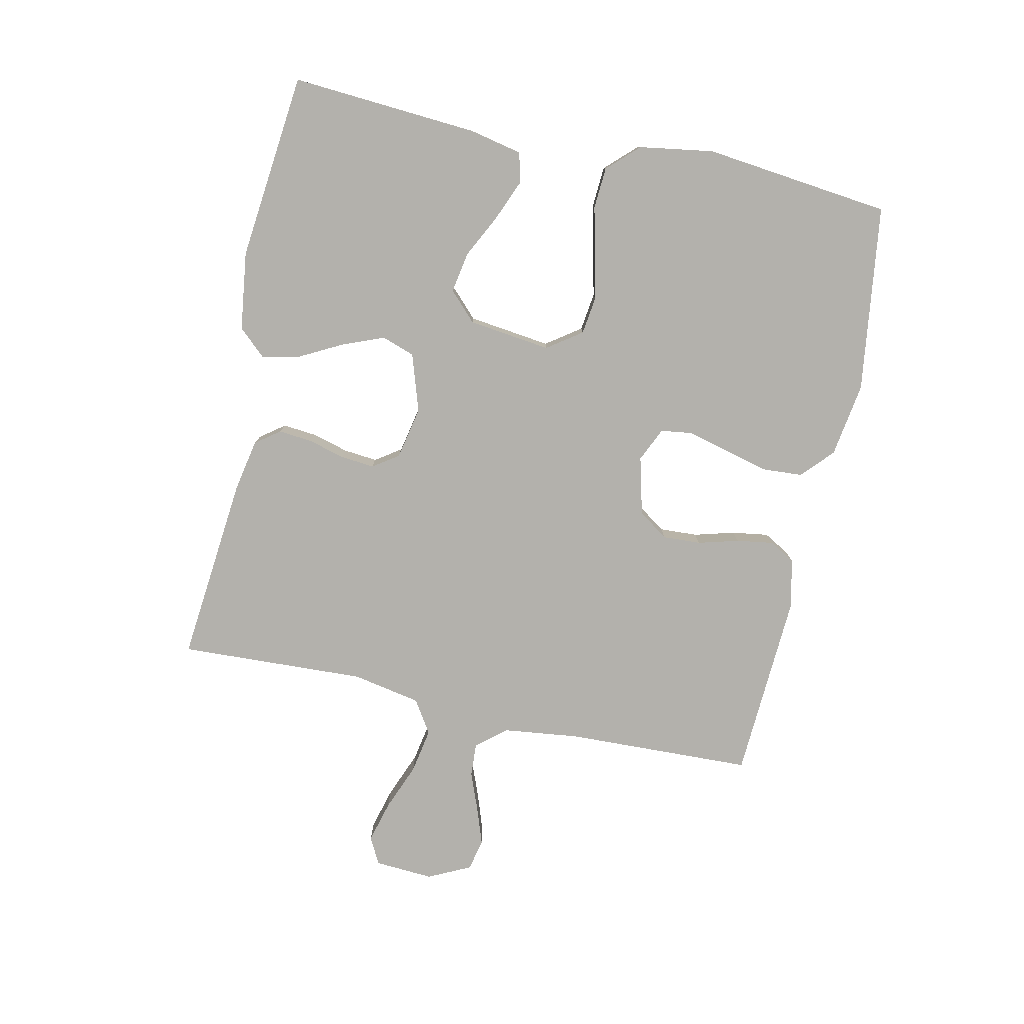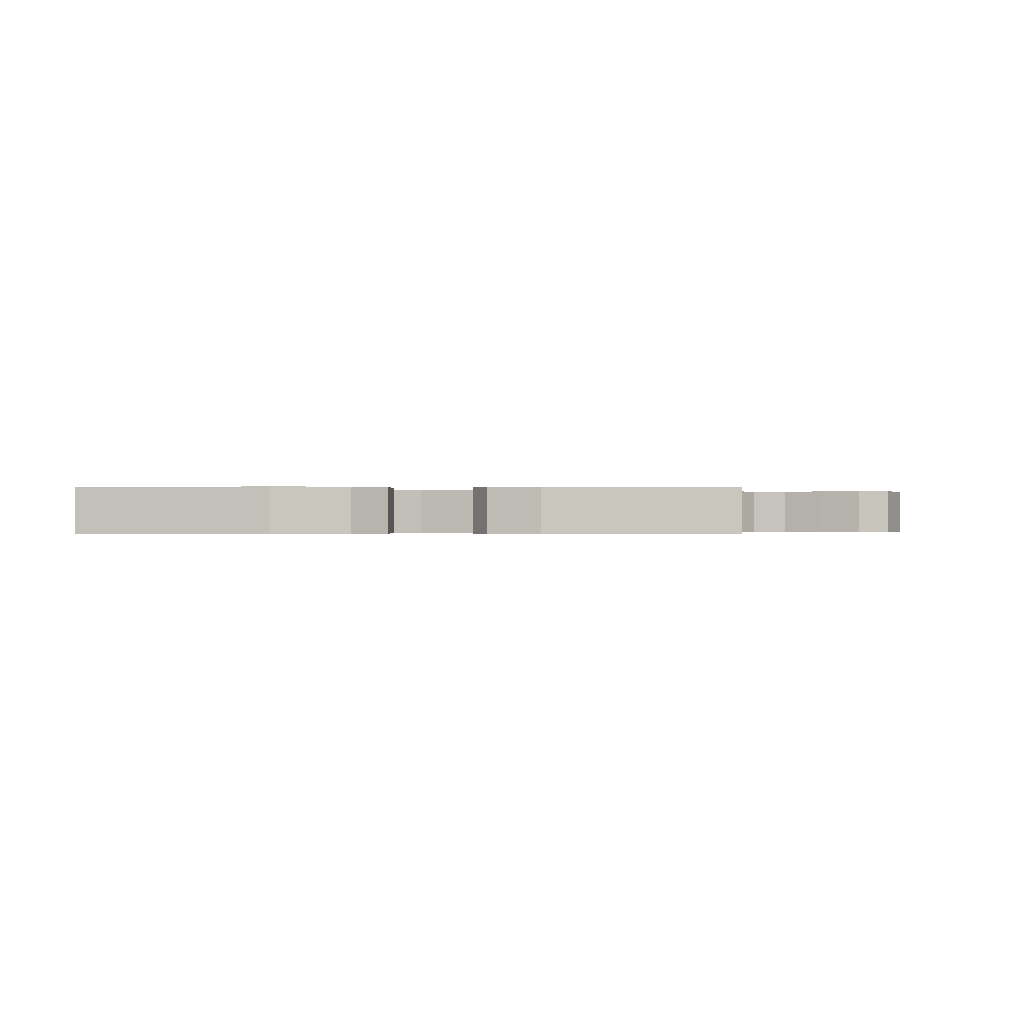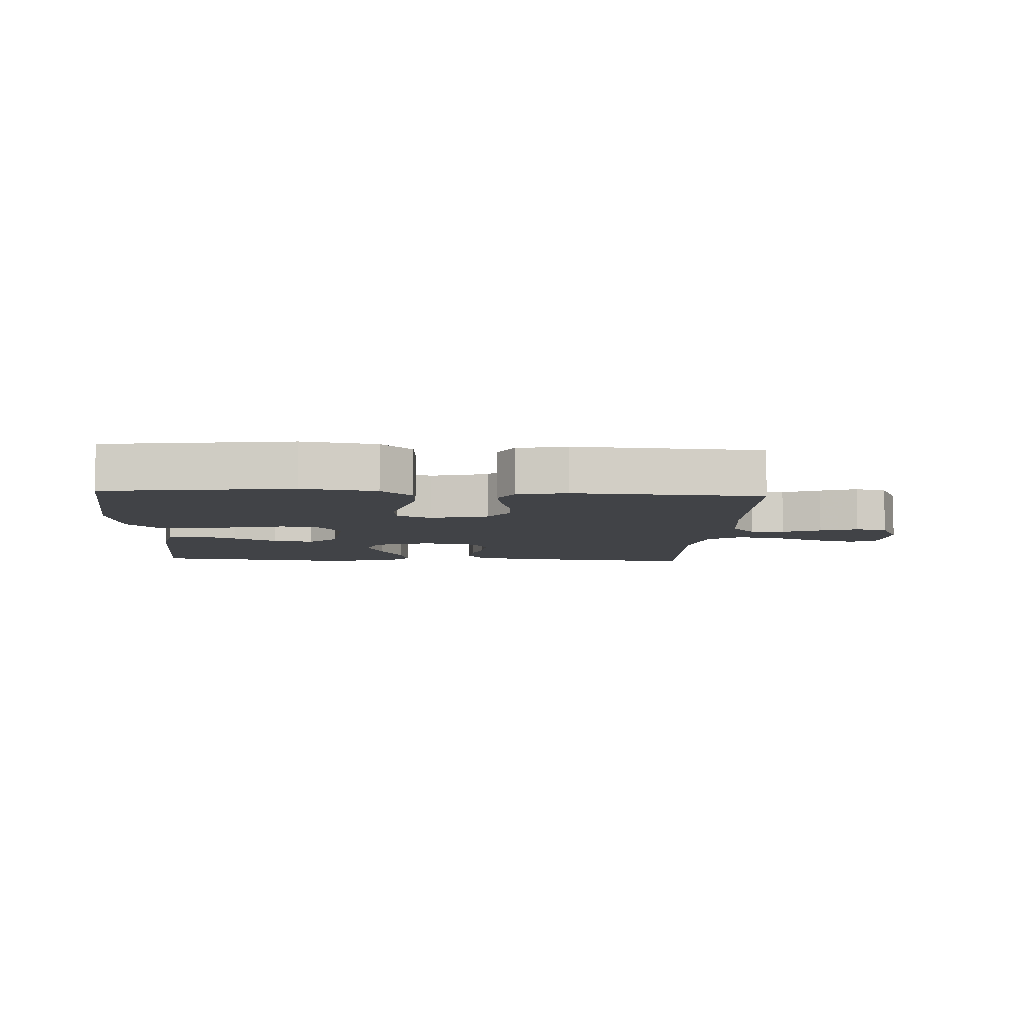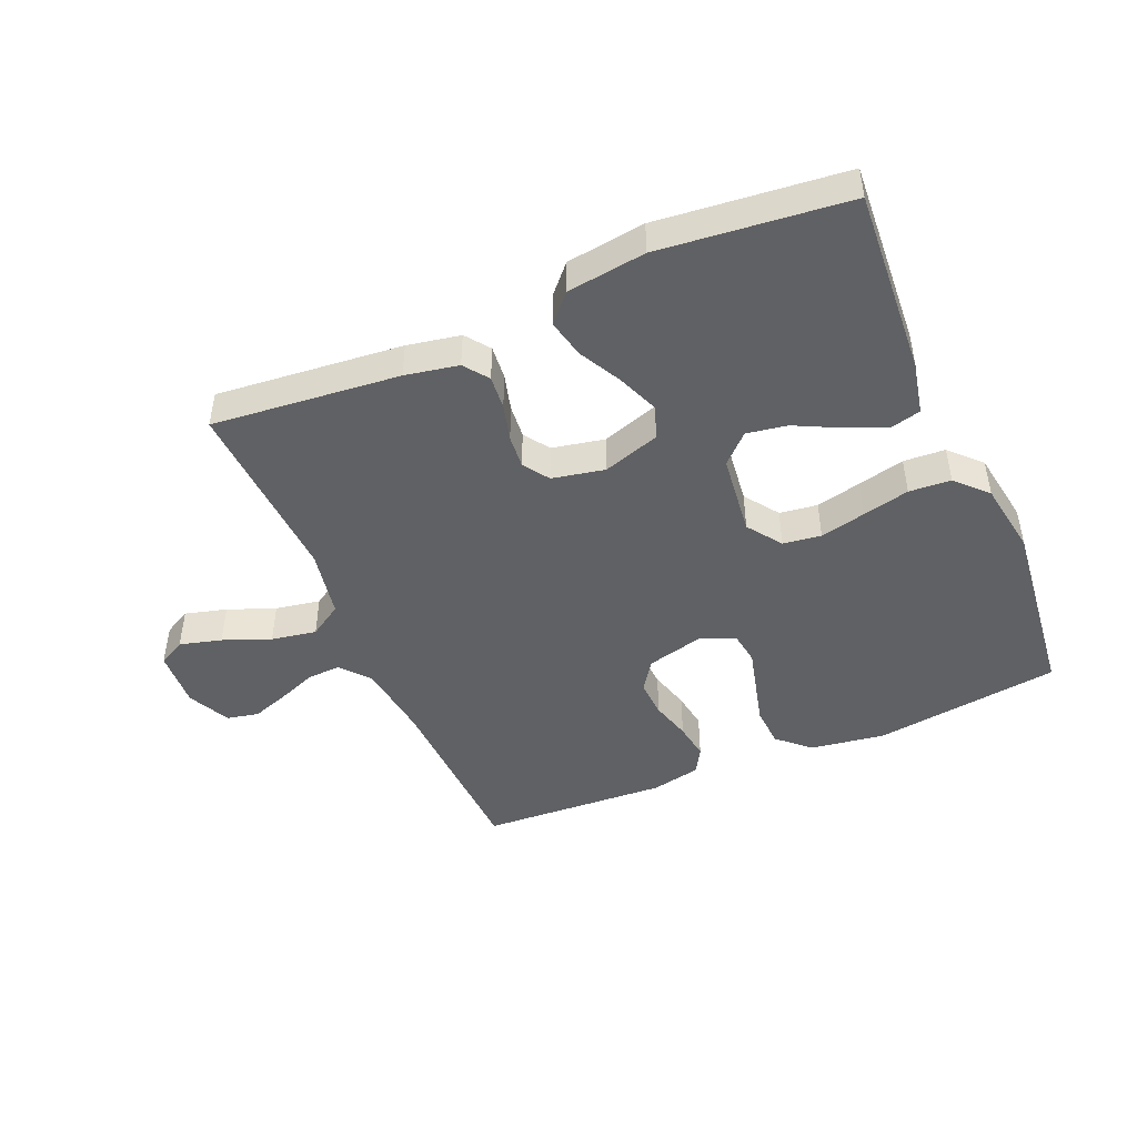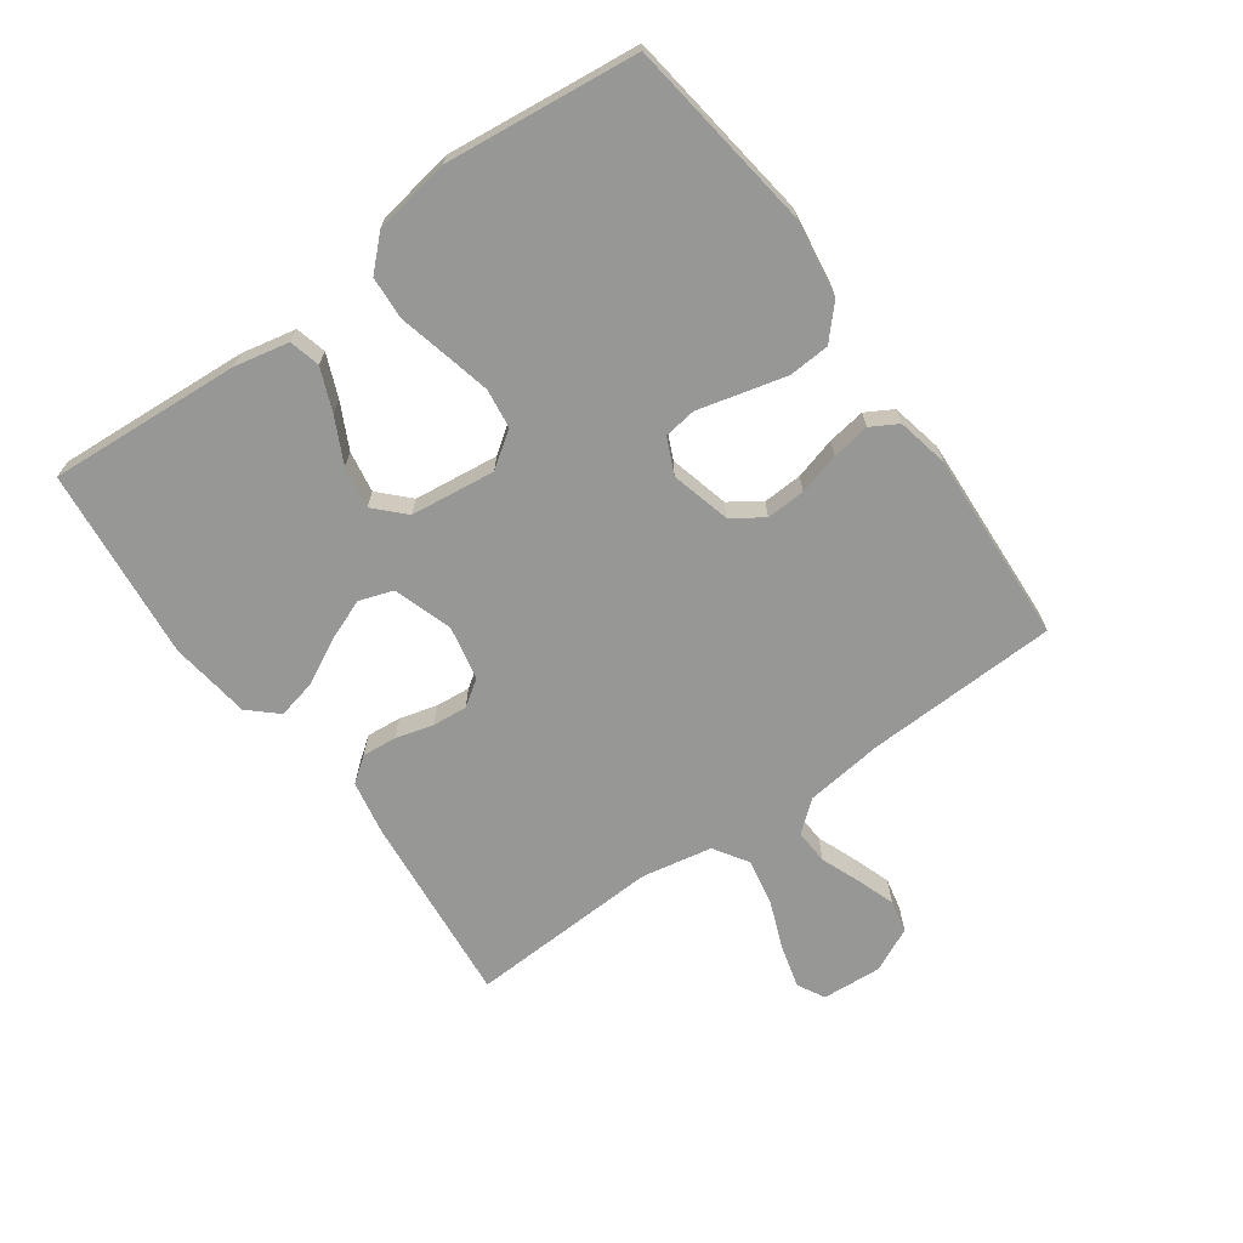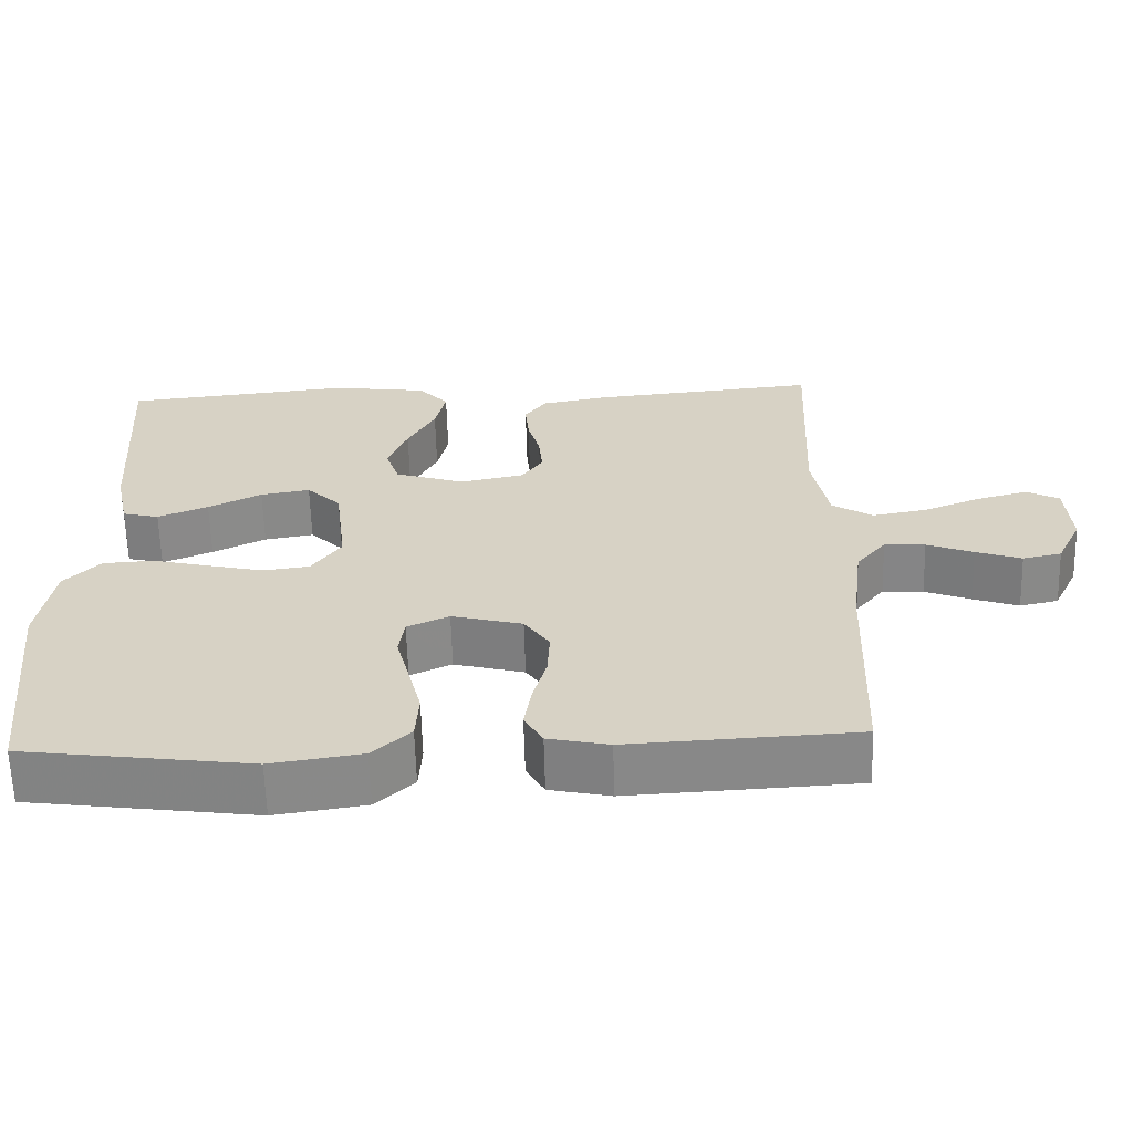
<metadata>
{"format":"obj","ext":"obj","renderer":"f3d","projection":"perspective","resolution":1024,"background":"white","views":[{"elev":-79.1,"azim":77.7,"up":"+Y"},{"elev":-0.3,"azim":-178.7,"up":"+Y"},{"elev":-7.1,"azim":176.6,"up":"+Y"},{"elev":-46.2,"azim":23.2,"up":"+Y"},{"elev":-68.1,"azim":125.6,"up":"+Y"},{"elev":-62.4,"azim":-178.5,"up":"+Z"}]}
</metadata>
<code>
v -0.5 0.07 0.5
v -0.2 0.07 0.471
v -0.115 0.07 0.455
v -0.086 0.07 0.416
v -0.091 0.07 0.362
v -0.107 0.07 0.303
v -0.112 0.07 0.249
v -0.084 0.07 0.208
v 0 0.07 0.191
v 0.092 0.07 0.221
v 0.11 0.07 0.274
v 0.084 0.07 0.34
v 0.048 0.07 0.408
v 0.034 0.07 0.47
v 0.074 0.07 0.514
v 0.2 0.07 0.531
v 0.5 0.07 0.5
v 0.48 0.07 0.2
v 0.462 0.07 0.115
v 0.414 0.07 0.103
v 0.348 0.07 0.13
v 0.278 0.07 0.165
v 0.213 0.07 0.176
v 0.168 0.07 0.132
v 0.152 0.07 0
v 0.191 0.07 -0.055
v 0.252 0.07 -0.063
v 0.325 0.07 -0.046
v 0.4 0.07 -0.028
v 0.467 0.07 -0.032
v 0.514 0.07 -0.081
v 0.533 0.07 -0.2
v 0.5 0.07 -0.5
v 0.2 0.07 -0.541
v 0.081 0.07 -0.523
v 0.031 0.07 -0.477
v 0.027 0.07 -0.413
v 0.045 0.07 -0.342
v 0.062 0.07 -0.276
v 0.055 0.07 -0.225
v 0 0.07 -0.2
v -0.093 0.07 -0.224
v -0.126 0.07 -0.272
v -0.123 0.07 -0.333
v -0.105 0.07 -0.398
v -0.096 0.07 -0.457
v -0.12 0.07 -0.499
v -0.2 0.07 -0.516
v -0.5 0.07 -0.5
v -0.511 0.07 -0.2
v -0.526 0.07 -0.078
v -0.565 0.07 -0.031
v -0.619 0.07 -0.034
v -0.68 0.07 -0.058
v -0.74 0.07 -0.079
v -0.791 0.07 -0.068
v -0.824 0.07 0
v -0.818 0.07 0.094
v -0.775 0.07 0.117
v -0.708 0.07 0.099
v -0.632 0.07 0.069
v -0.56 0.07 0.056
v -0.507 0.07 0.09
v -0.486 0.07 0.2
v -0.5 0 0.5
v -0.2 0 0.471
v -0.115 0 0.455
v -0.086 0 0.416
v -0.091 0 0.362
v -0.107 0 0.303
v -0.112 0 0.249
v -0.084 0 0.208
v 0 0 0.191
v 0.092 0 0.221
v 0.11 0 0.274
v 0.084 0 0.34
v 0.048 0 0.408
v 0.034 0 0.47
v 0.074 0 0.514
v 0.2 0 0.531
v 0.5 0 0.5
v 0.48 0 0.2
v 0.462 0 0.115
v 0.414 0 0.103
v 0.348 0 0.13
v 0.278 0 0.165
v 0.213 0 0.176
v 0.168 0 0.132
v 0.152 0 0
v 0.191 0 -0.055
v 0.252 0 -0.063
v 0.325 0 -0.046
v 0.4 0 -0.028
v 0.467 0 -0.032
v 0.514 0 -0.081
v 0.533 0 -0.2
v 0.5 0 -0.5
v 0.2 0 -0.541
v 0.081 0 -0.523
v 0.031 0 -0.477
v 0.027 0 -0.413
v 0.045 0 -0.342
v 0.062 0 -0.276
v 0.055 0 -0.225
v 0 0 -0.2
v -0.093 0 -0.224
v -0.126 0 -0.272
v -0.123 0 -0.333
v -0.105 0 -0.398
v -0.096 0 -0.457
v -0.12 0 -0.499
v -0.2 0 -0.516
v -0.5 0 -0.5
v -0.511 0 -0.2
v -0.526 0 -0.078
v -0.565 0 -0.031
v -0.619 0 -0.034
v -0.68 0 -0.058
v -0.74 0 -0.079
v -0.791 0 -0.068
v -0.824 0 0
v -0.818 0 0.094
v -0.775 0 0.117
v -0.708 0 0.099
v -0.632 0 0.069
v -0.56 0 0.056
v -0.507 0 0.09
v -0.486 0 0.2
f 59 60 61
f 58 59 61
f 57 58 61
f 56 57 61
f 55 56 61
f 54 55 61
f 53 54 61
f 52 53 61 62
f 51 52 62 63
f 48 49 50
f 47 48 50
f 46 47 50
f 45 46 50
f 44 45 50
f 51 63 64
f 50 51 64
f 44 50 64
f 43 44 64
f 37 38 39
f 36 37 39
f 35 36 39
f 34 35 39
f 33 34 39
f 32 33 39
f 31 32 39
f 30 31 39
f 29 30 39
f 28 29 39
f 27 28 39 40
f 26 27 40 41
f 20 21 22
f 19 20 22
f 18 19 22
f 17 18 22
f 16 17 22
f 15 16 22
f 14 15 22
f 13 14 22
f 12 13 22
f 11 12 22 23
f 10 11 23 24
f 4 5 6
f 3 4 6
f 2 3 6
f 1 2 6
f 64 1 6
f 64 6 7
f 64 7 8
f 43 64 8
f 42 43 8
f 42 8 9
f 41 42 9
f 26 41 9
f 25 26 9
f 9 10 24 25
f 125 124 123
f 125 123 122
f 125 122 121
f 125 121 120
f 125 120 119
f 125 119 118
f 125 118 117
f 126 125 117 116
f 127 126 116 115
f 114 113 112
f 114 112 111
f 114 111 110
f 114 110 109
f 114 109 108
f 128 127 115
f 128 115 114
f 128 114 108
f 128 108 107
f 103 102 101
f 103 101 100
f 103 100 99
f 103 99 98
f 103 98 97
f 103 97 96
f 103 96 95
f 103 95 94
f 103 94 93
f 103 93 92
f 104 103 92 91
f 105 104 91 90
f 86 85 84
f 86 84 83
f 86 83 82
f 86 82 81
f 86 81 80
f 86 80 79
f 86 79 78
f 86 78 77
f 86 77 76
f 87 86 76 75
f 88 87 75 74
f 70 69 68
f 70 68 67
f 70 67 66
f 70 66 65
f 70 65 128
f 71 70 128
f 72 71 128
f 72 128 107
f 72 107 106
f 73 72 106
f 73 106 105
f 73 105 90
f 73 90 89
f 89 88 74 73
f 1 65 66 2
f 2 66 67 3
f 3 67 68 4
f 4 68 69 5
f 5 69 70 6
f 6 70 71 7
f 7 71 72 8
f 8 72 73 9
f 9 73 74 10
f 10 74 75 11
f 11 75 76 12
f 12 76 77 13
f 13 77 78 14
f 14 78 79 15
f 15 79 80 16
f 16 80 81 17
f 17 81 82 18
f 18 82 83 19
f 19 83 84 20
f 20 84 85 21
f 21 85 86 22
f 22 86 87 23
f 23 87 88 24
f 24 88 89 25
f 25 89 90 26
f 26 90 91 27
f 27 91 92 28
f 28 92 93 29
f 29 93 94 30
f 30 94 95 31
f 31 95 96 32
f 32 96 97 33
f 33 97 98 34
f 34 98 99 35
f 35 99 100 36
f 36 100 101 37
f 37 101 102 38
f 38 102 103 39
f 39 103 104 40
f 40 104 105 41
f 41 105 106 42
f 42 106 107 43
f 43 107 108 44
f 44 108 109 45
f 45 109 110 46
f 46 110 111 47
f 47 111 112 48
f 48 112 113 49
f 49 113 114 50
f 50 114 115 51
f 51 115 116 52
f 52 116 117 53
f 53 117 118 54
f 54 118 119 55
f 55 119 120 56
f 56 120 121 57
f 57 121 122 58
f 58 122 123 59
f 59 123 124 60
f 60 124 125 61
f 61 125 126 62
f 62 126 127 63
f 63 127 128 64
f 64 128 65 1

</code>
